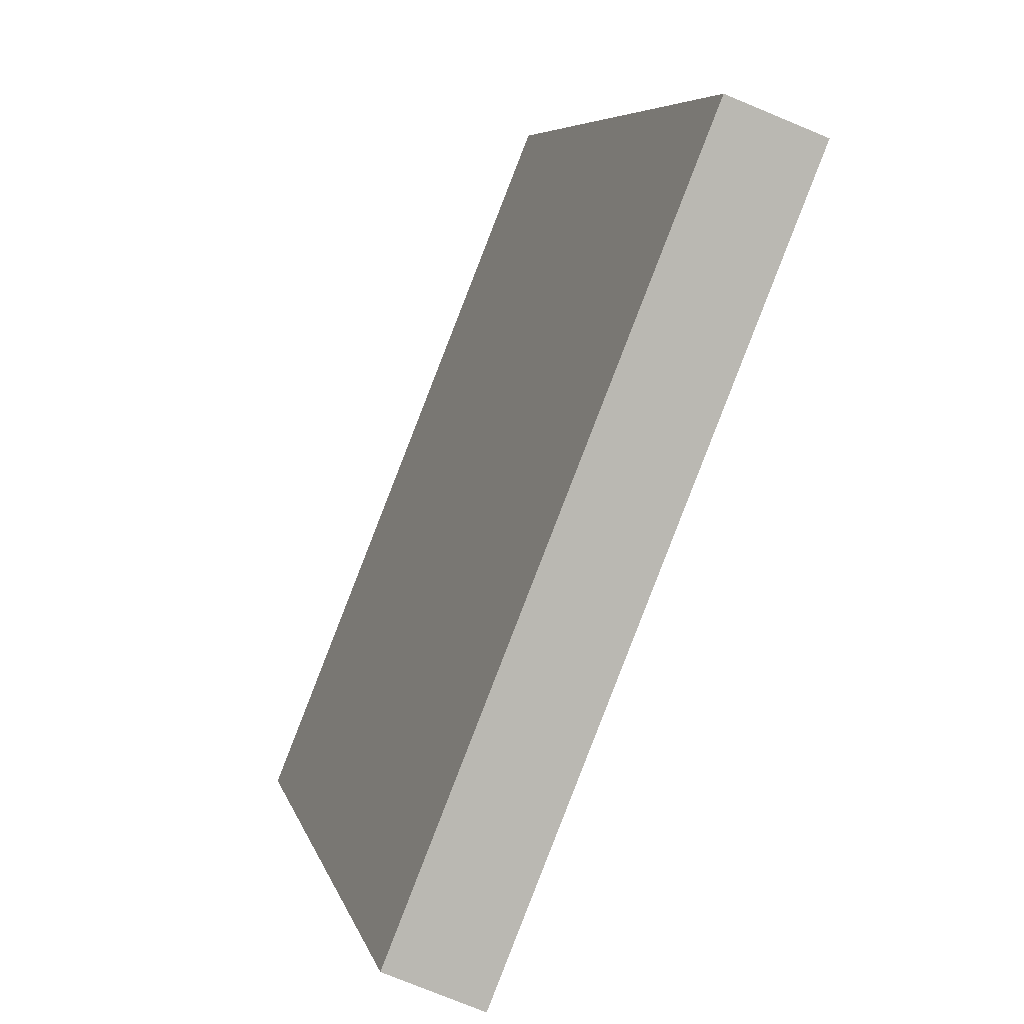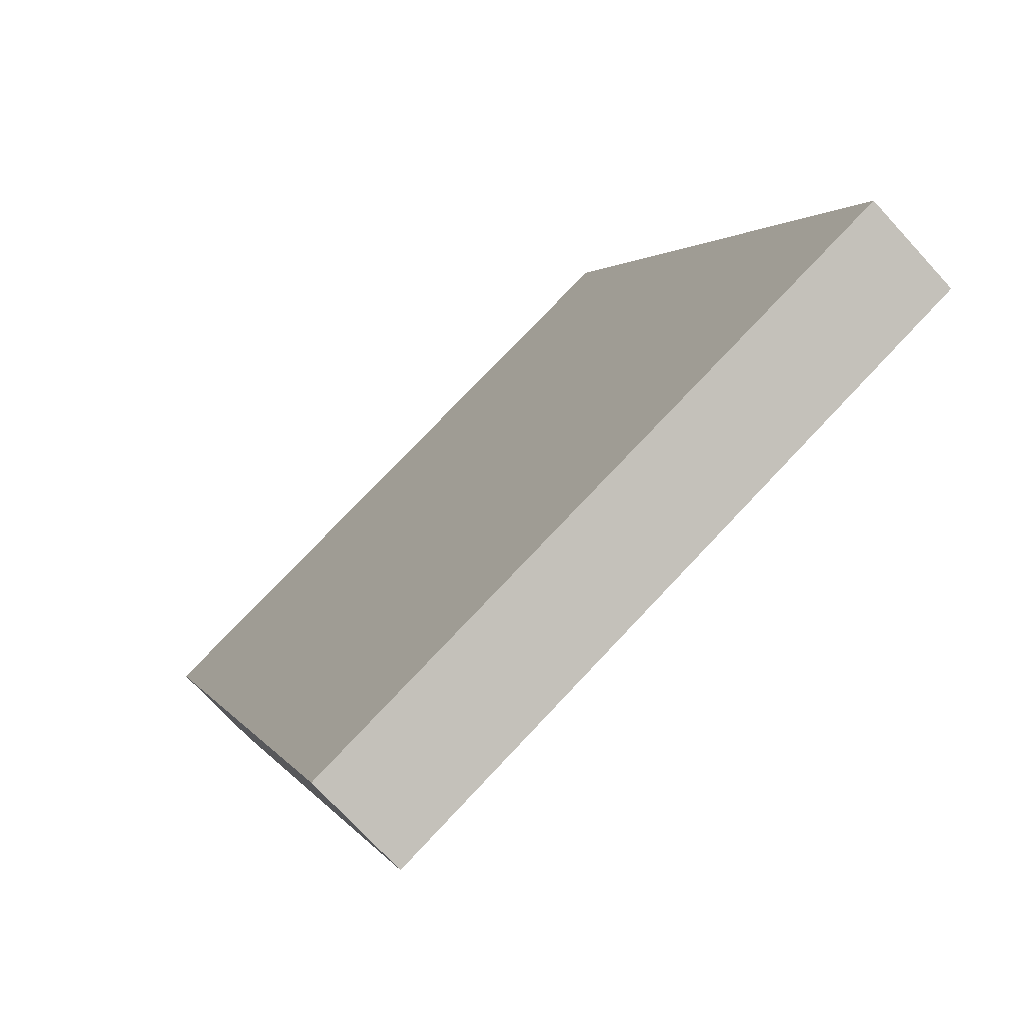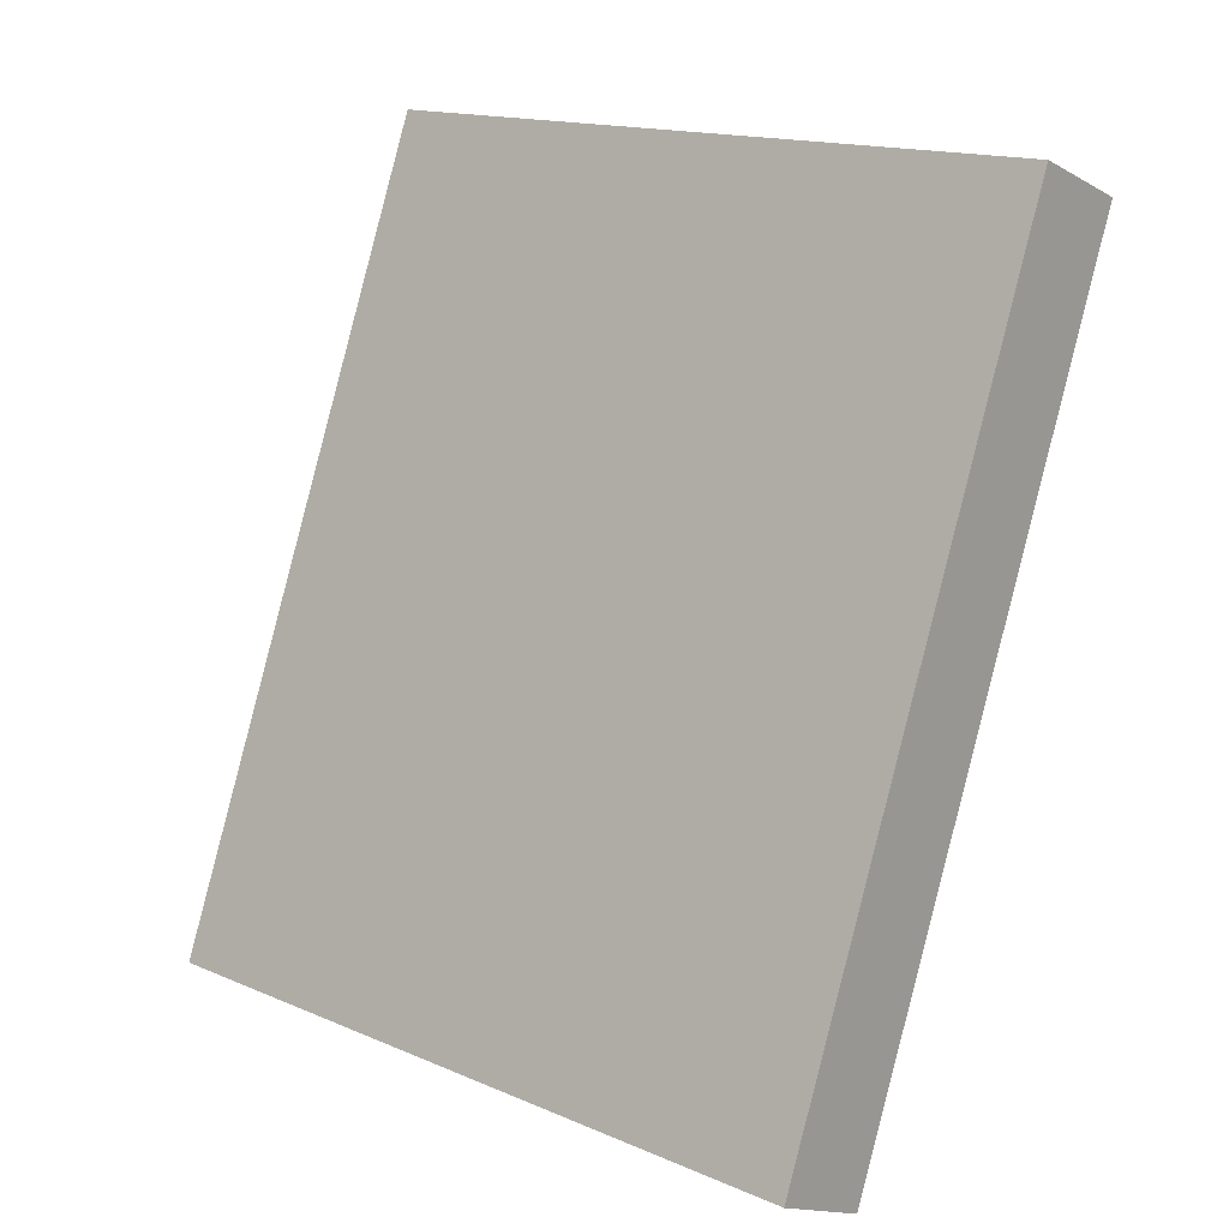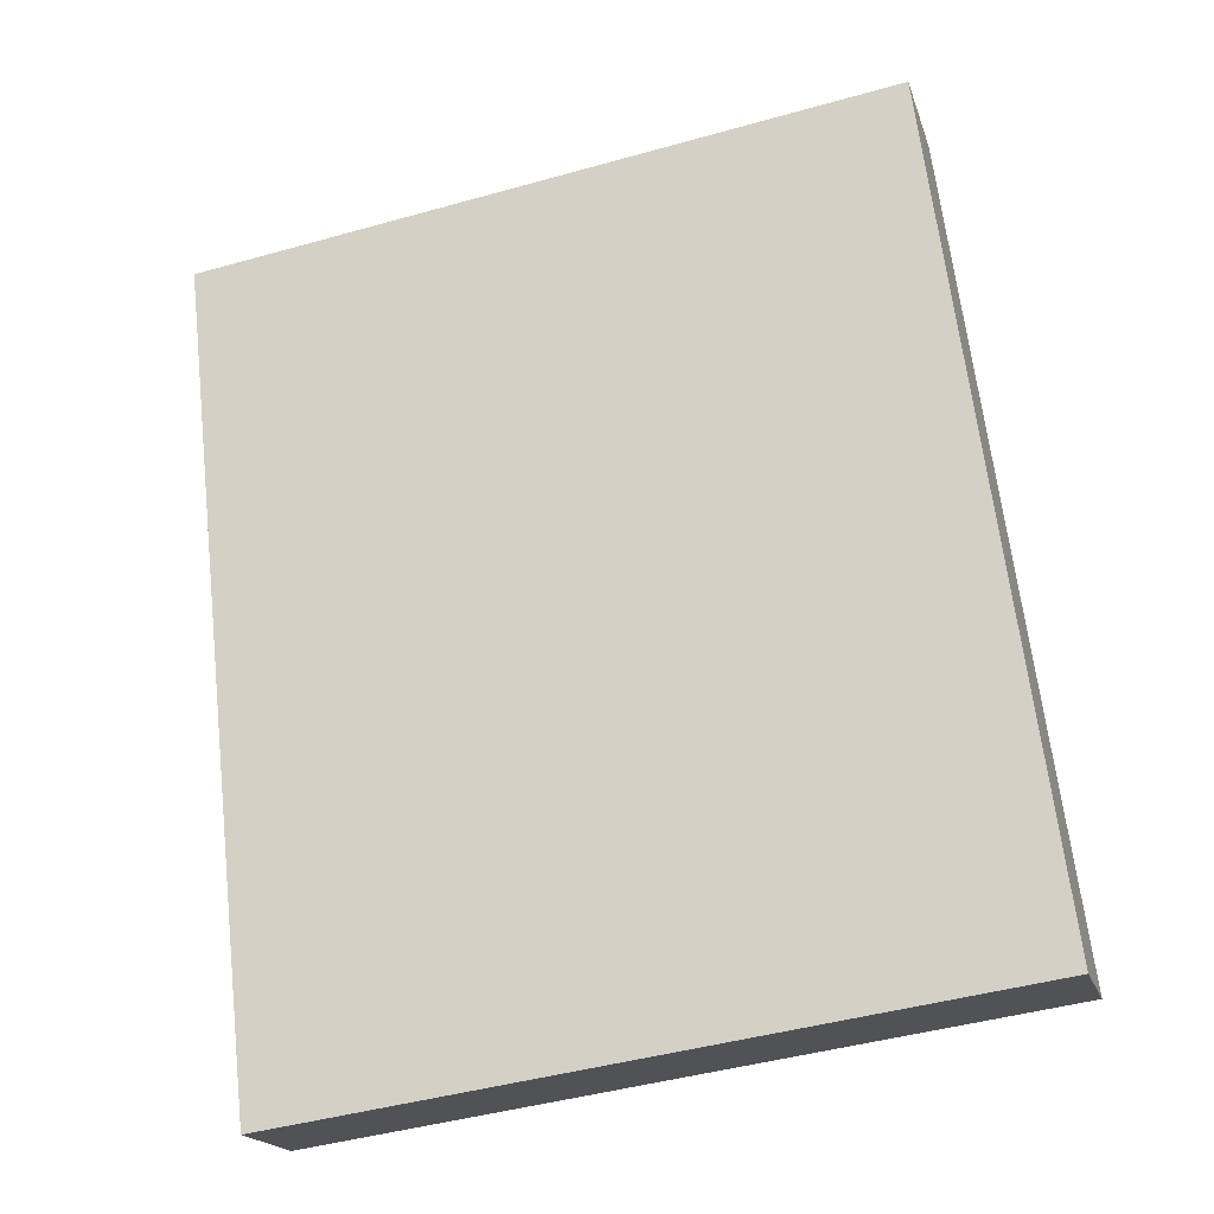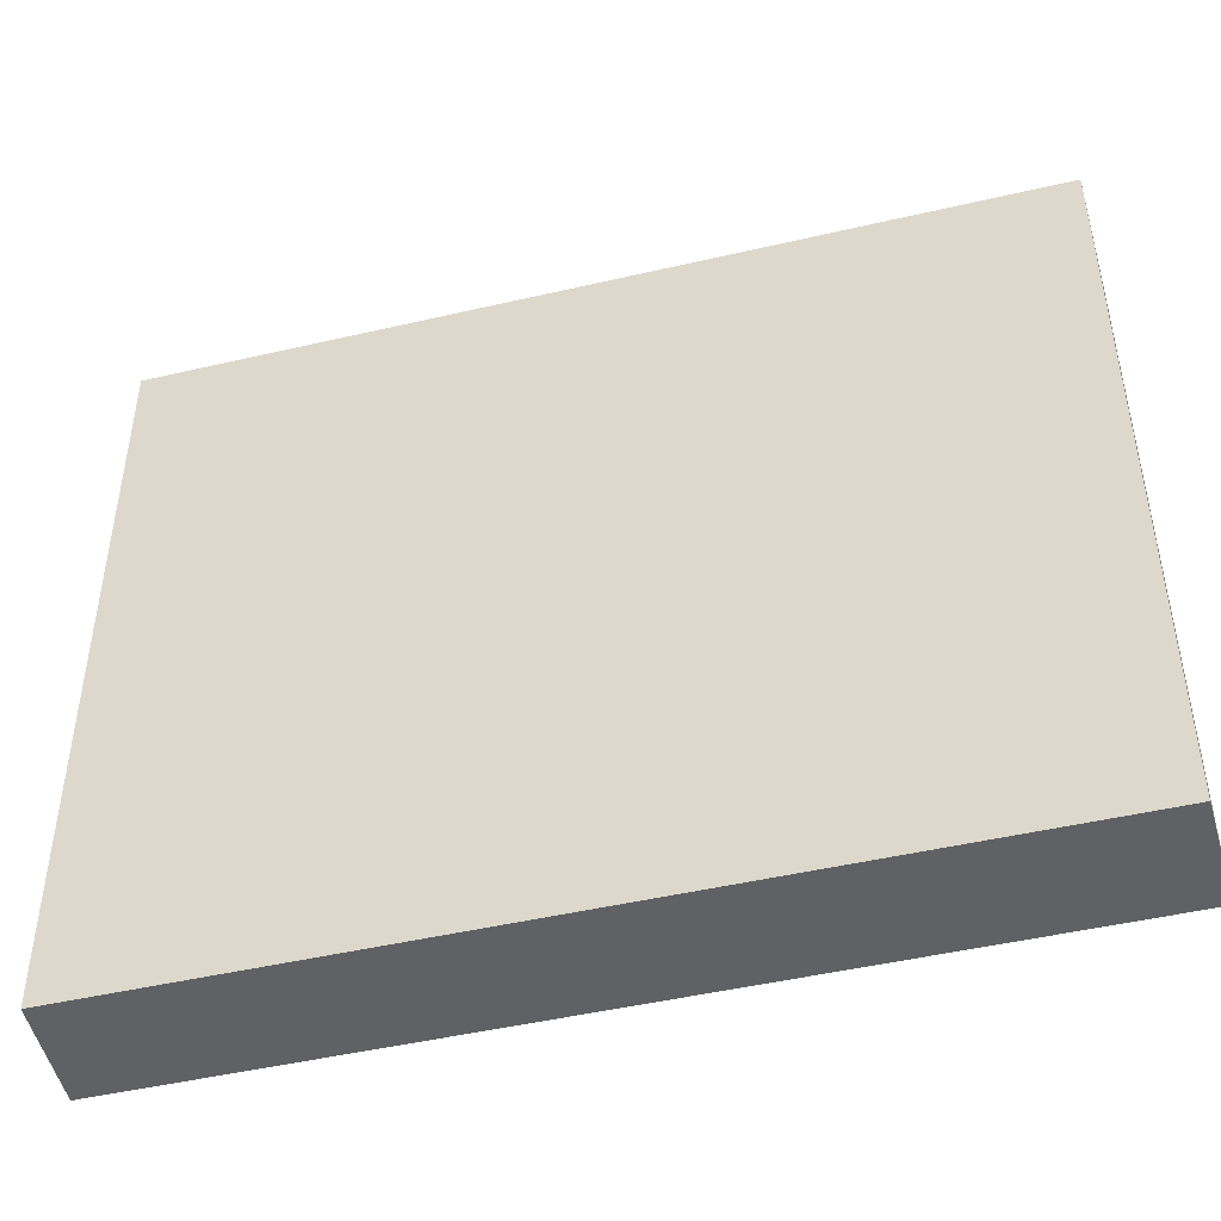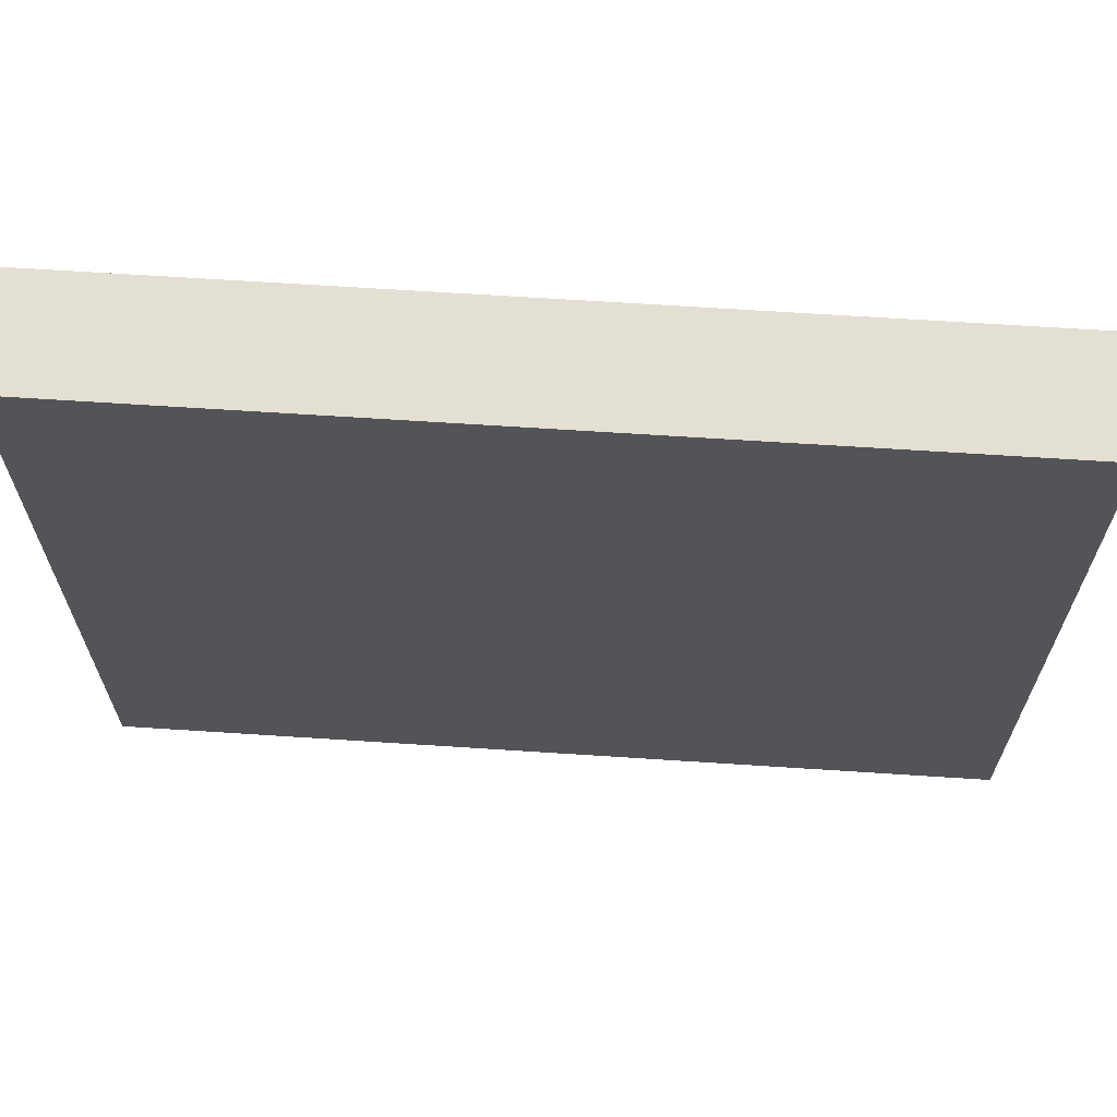
<metadata>
{"format":"obj","ext":"obj","renderer":"f3d","projection":"perspective","resolution":1024,"background":"white","views":[{"elev":7.0,"azim":-13.6,"up":"+Z"},{"elev":76.4,"azim":43.4,"up":"+Z"},{"elev":15.9,"azim":-48.8,"up":"+Z"},{"elev":-45.9,"azim":107.8,"up":"+Z"},{"elev":-46.9,"azim":-53.2,"up":"+Y"},{"elev":66.5,"azim":115.7,"up":"+Y"}]}
</metadata>
<code>
v 6.085 -0.04662 2.903
v 6.074 -0.04662 2.908
v 6.111 -0.04662 3.001
v 6.123 -0.04662 2.996
v 6.085 -0.1311 2.903
v 6.123 -0.1311 2.996
v 6.111 -0.1311 3.001
v 6.074 -0.1311 2.908
v 6.123 -0.1311 2.996
v 6.085 -0.1311 2.903
v 6.085 -0.04662 2.903
v 6.123 -0.04662 2.996
v 6.111 -0.1311 3.001
v 6.123 -0.1311 2.996
v 6.123 -0.04662 2.996
v 6.111 -0.04662 3.001
v 6.074 -0.1311 2.908
v 6.111 -0.1311 3.001
v 6.111 -0.04662 3.001
v 6.074 -0.04662 2.908
v 6.085 -0.1311 2.903
v 6.074 -0.1311 2.908
v 6.074 -0.04662 2.908
v 6.085 -0.04662 2.903
f 1 2 3
f 1 3 4
f 5 6 7
f 5 7 8
f 9 10 11
f 9 11 12
f 13 14 15
f 13 15 16
f 17 18 19
f 17 19 20
f 21 22 23
f 21 23 24

</code>
